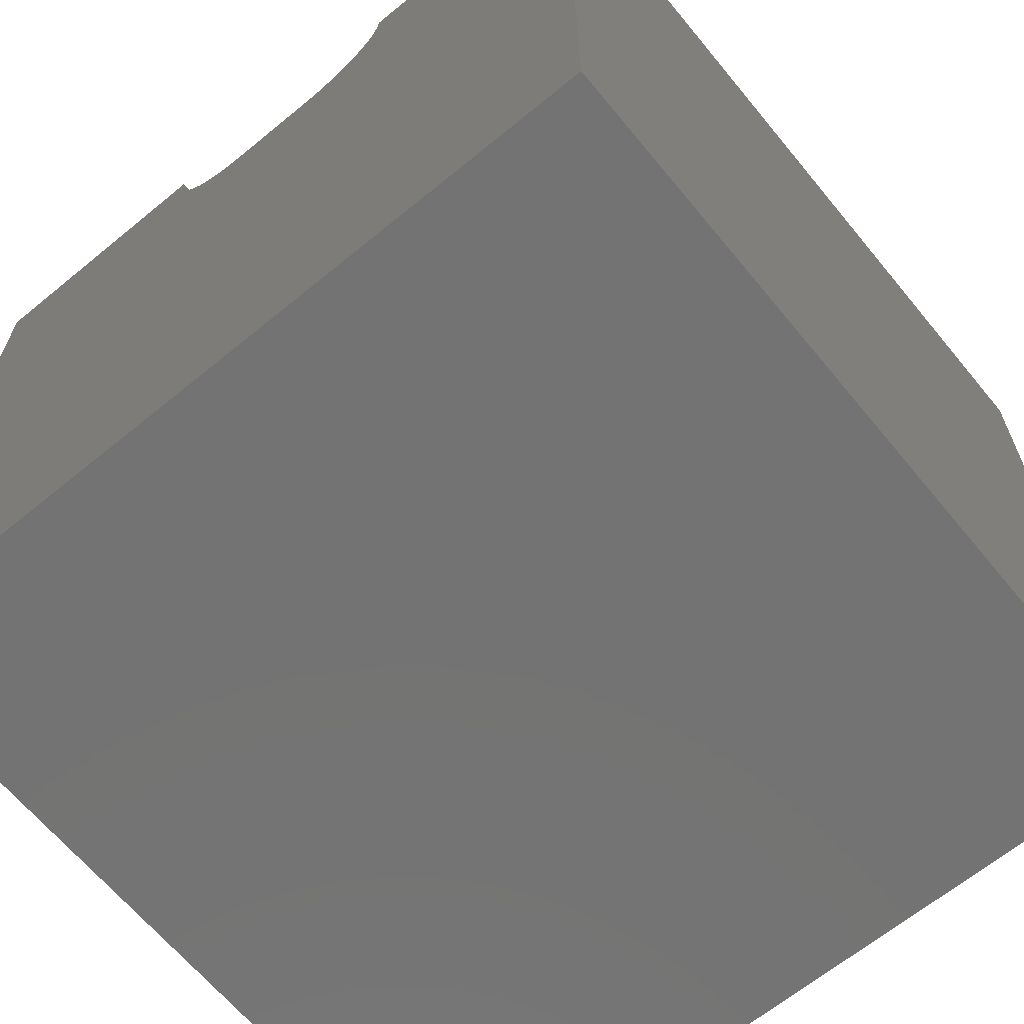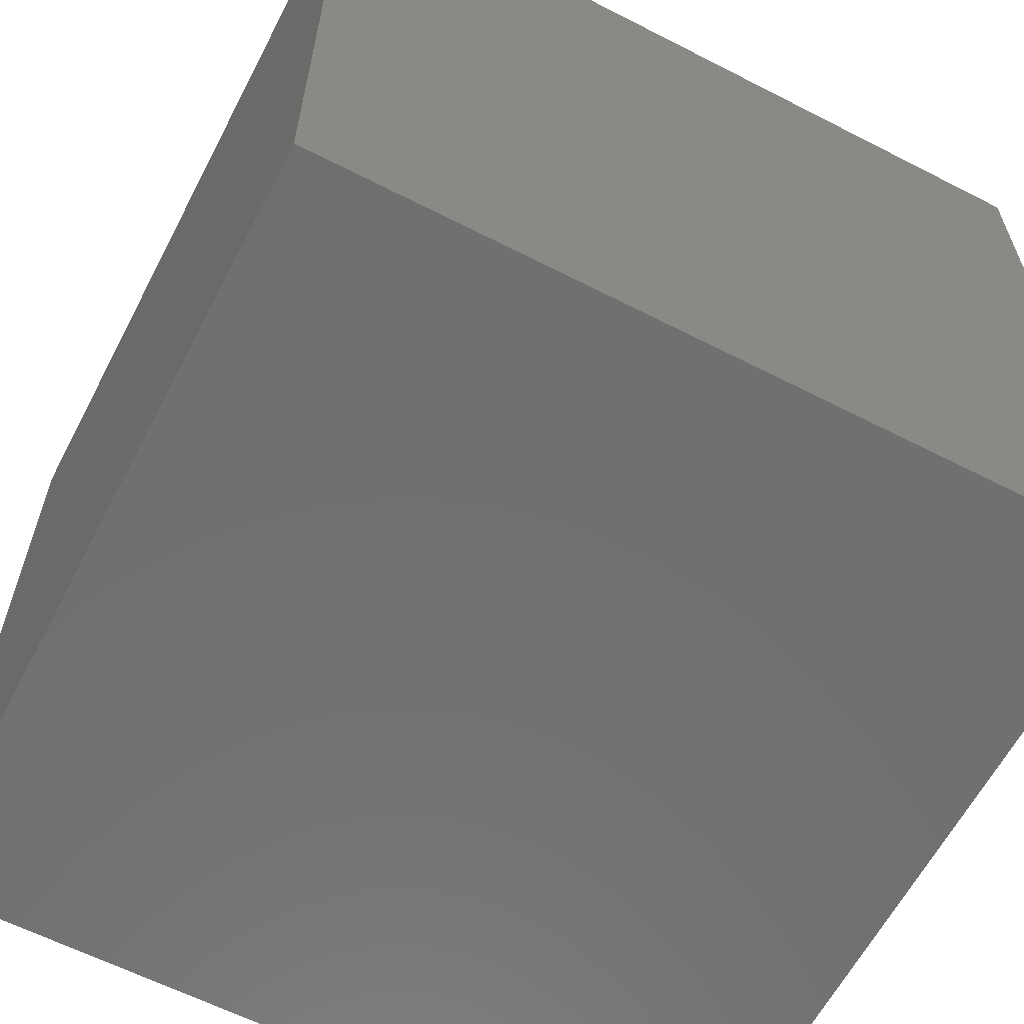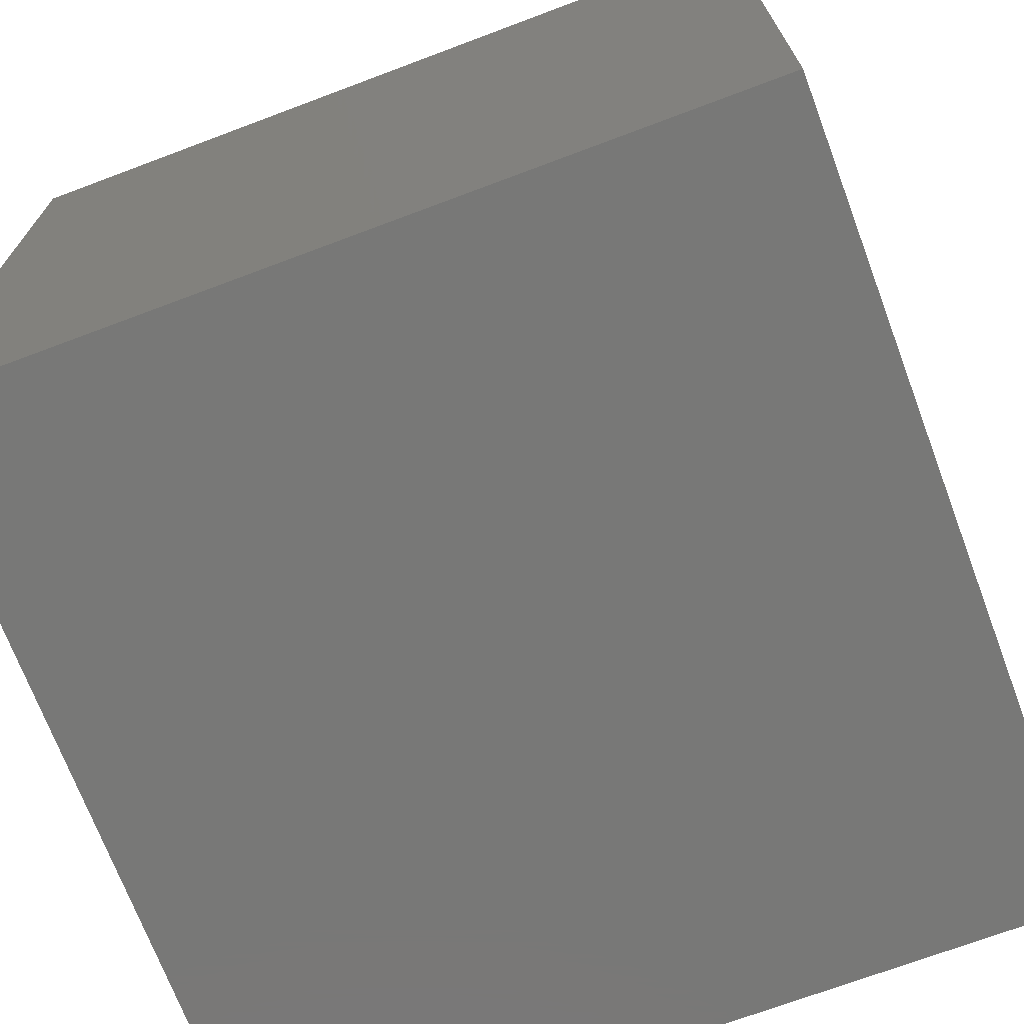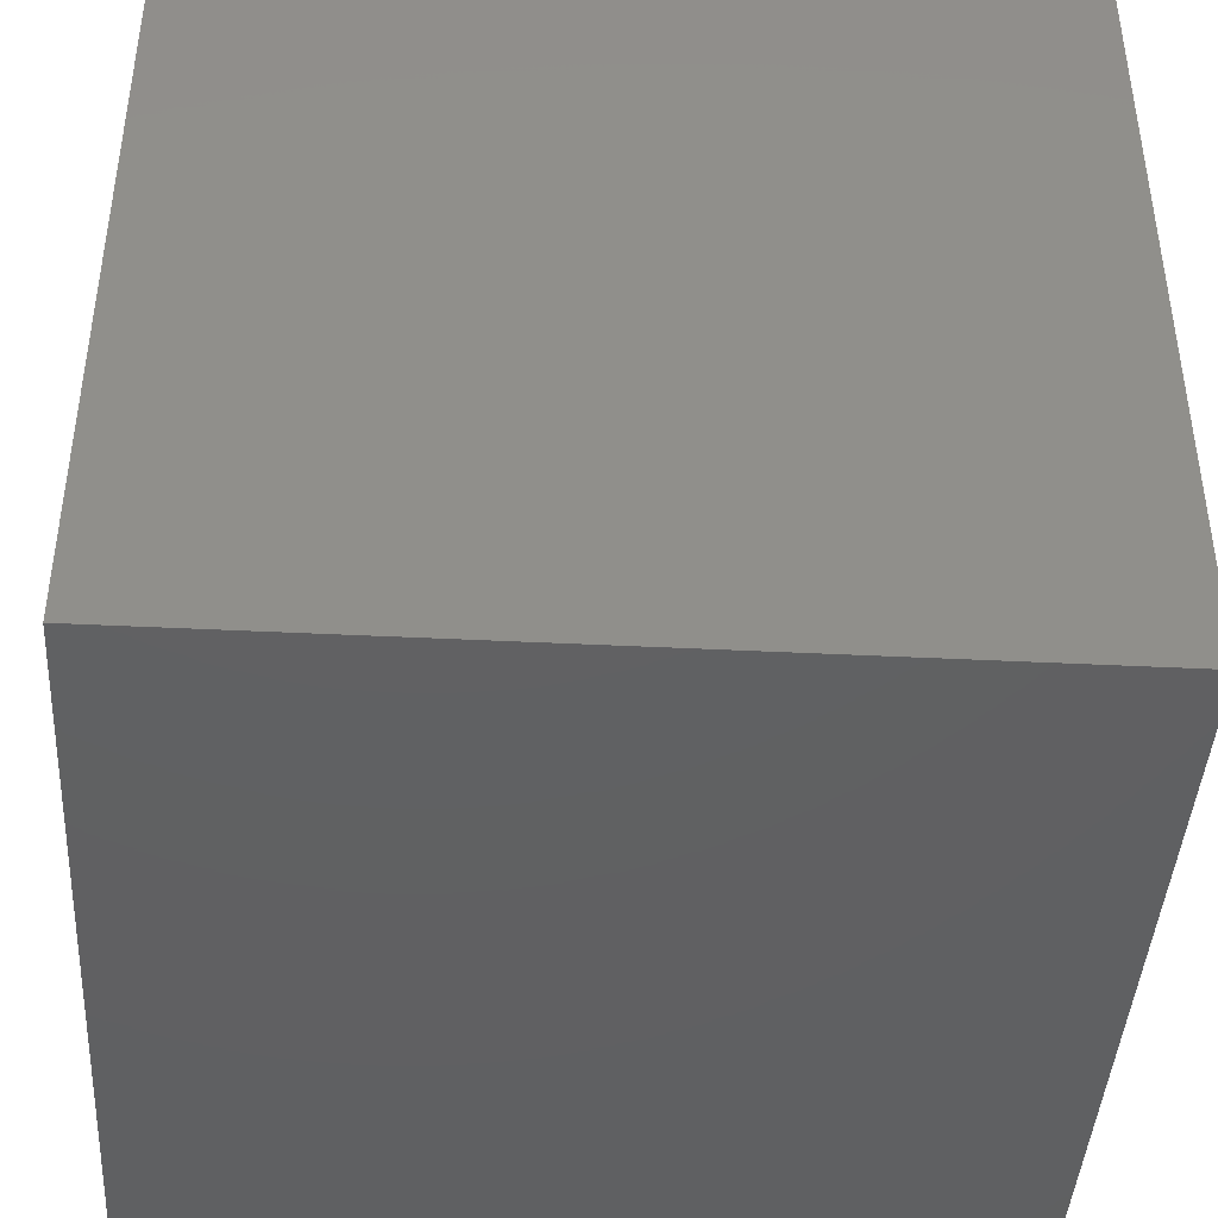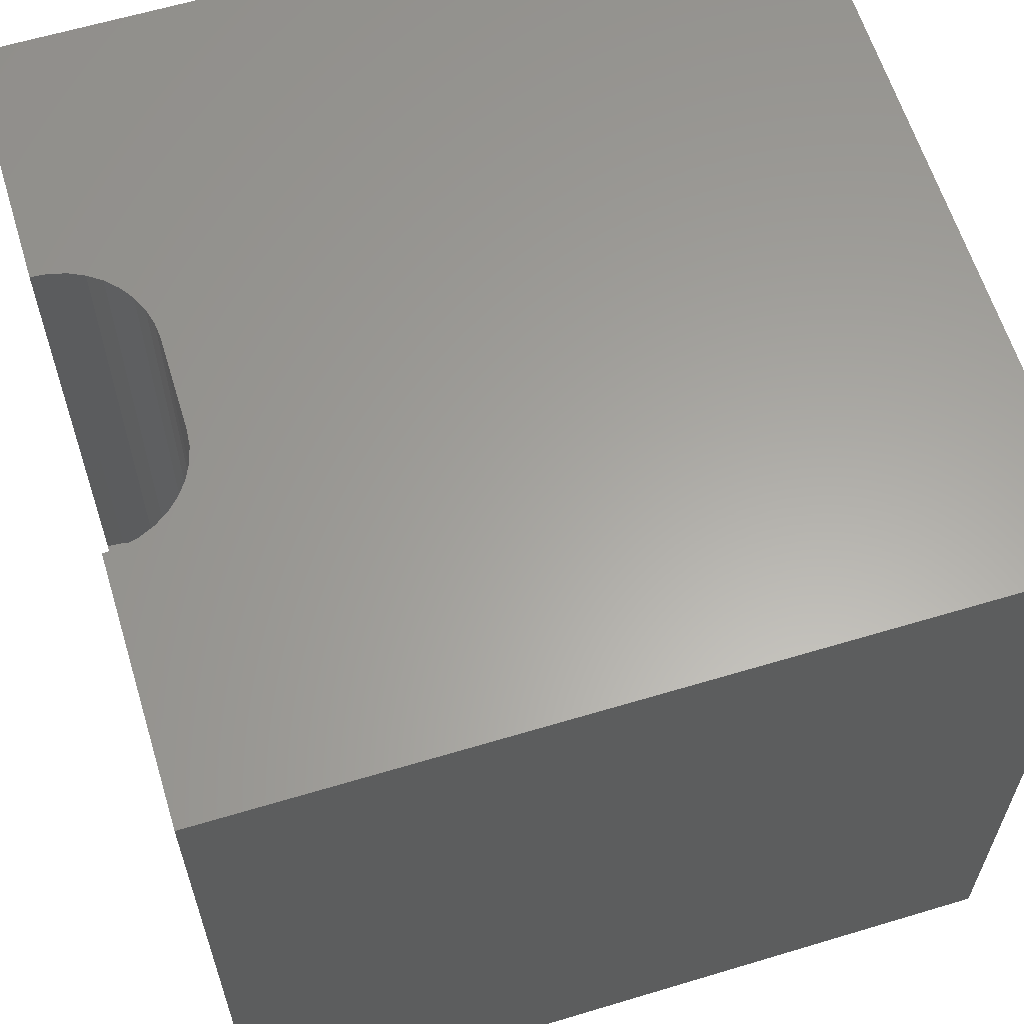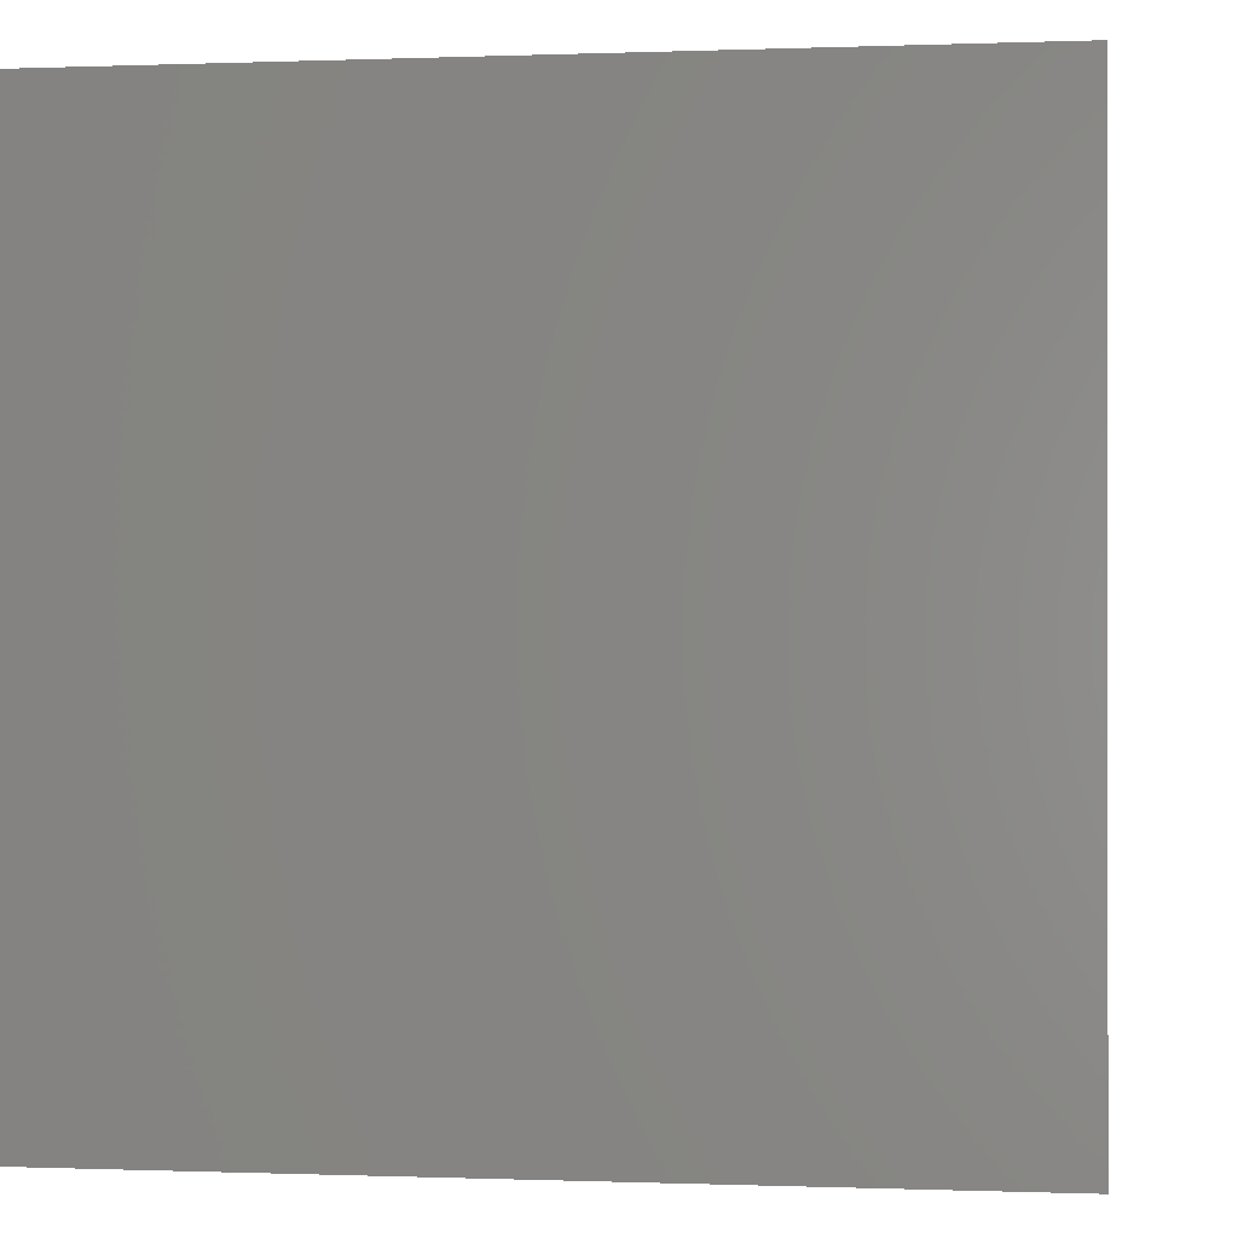
<metadata>
{"format":"stl","ext":"stl","renderer":"f3d","projection":"perspective","resolution":1024,"background":"white","views":[{"elev":-65.4,"azim":39.5,"up":"+Y"},{"elev":-61.9,"azim":152.5,"up":"+Y"},{"elev":-70.9,"azim":-69.4,"up":"+Y"},{"elev":-42.5,"azim":-93.4,"up":"+Y"},{"elev":61.8,"azim":-107.0,"up":"+Z"},{"elev":-0.2,"azim":-81.8,"up":"+Y"}]}
</metadata>
<code>
# stl→obj: 48 verts, 92 faces
v 0 10 10
v 0 10 0
v 0 0 10
v 0 0 0
v 10 10 10
v 6.788 10 10
v 6.77 9.792 10
v 6.19 8.965 10
v 6.001 8.877 10
v 10 0 10
v 6.361 9.084 10
v 6.716 9.591 10
v 6.628 9.402 10
v 6.508 9.232 10
v 4.2 8.823 10
v 3.999 8.877 10
v 3.81 8.965 10
v 3.639 9.084 10
v 3.492 9.232 10
v 3.372 9.402 10
v 3.284 9.591 10
v 3.23 9.792 10
v 3.212 10 10
v 5.8 8.823 10
v 5.593 8.805 10
v 4.407 8.805 10
v 10 10 0
v 10 0 0
v 6.788 10 3.593
v 3.212 10 3.593
v 3.23 9.792 3.593
v 3.284 9.591 3.593
v 3.372 9.402 3.593
v 3.492 9.232 3.593
v 3.639 9.084 3.593
v 3.81 8.965 3.593
v 3.999 8.877 3.593
v 4.2 8.823 3.593
v 4.407 8.805 3.593
v 5.593 8.805 3.593
v 5.8 8.823 3.593
v 6.001 8.877 3.593
v 6.19 8.965 3.593
v 6.361 9.084 3.593
v 6.508 9.232 3.593
v 6.628 9.402 3.593
v 6.716 9.591 3.593
v 6.77 9.792 3.593
f 1 2 3
f 3 2 4
f 5 6 7
f 8 9 10
f 8 10 11
f 7 12 5
f 5 12 13
f 5 13 10
f 10 13 14
f 10 14 11
f 15 16 3
f 3 16 17
f 17 18 3
f 3 18 19
f 3 19 1
f 1 19 20
f 20 21 1
f 1 21 22
f 1 22 23
f 9 24 10
f 10 24 25
f 10 25 3
f 3 25 26
f 3 26 15
f 27 5 28
f 28 5 10
f 2 27 4
f 4 27 28
f 6 5 29
f 29 5 27
f 29 27 30
f 30 27 2
f 30 2 23
f 23 2 1
f 28 10 4
f 4 10 3
f 30 23 22
f 30 22 31
f 31 22 21
f 31 21 32
f 32 21 20
f 32 20 33
f 33 20 19
f 33 19 34
f 34 19 18
f 34 18 35
f 35 18 17
f 35 17 36
f 36 17 16
f 36 16 37
f 37 16 15
f 37 15 38
f 38 15 26
f 38 26 39
f 40 25 24
f 40 24 41
f 41 24 9
f 41 9 42
f 42 9 8
f 42 8 43
f 43 8 11
f 43 11 44
f 44 11 14
f 44 14 45
f 45 14 13
f 45 13 46
f 46 13 12
f 46 12 47
f 47 12 7
f 47 7 48
f 48 7 6
f 48 6 29
f 33 34 35
f 36 37 31
f 31 37 38
f 31 38 30
f 30 38 39
f 30 39 29
f 39 40 29
f 29 40 41
f 29 41 42
f 42 43 29
f 29 43 44
f 29 44 45
f 45 46 29
f 29 46 47
f 29 47 48
f 36 31 35
f 35 31 32
f 35 32 33
f 40 39 25
f 25 39 26

</code>
